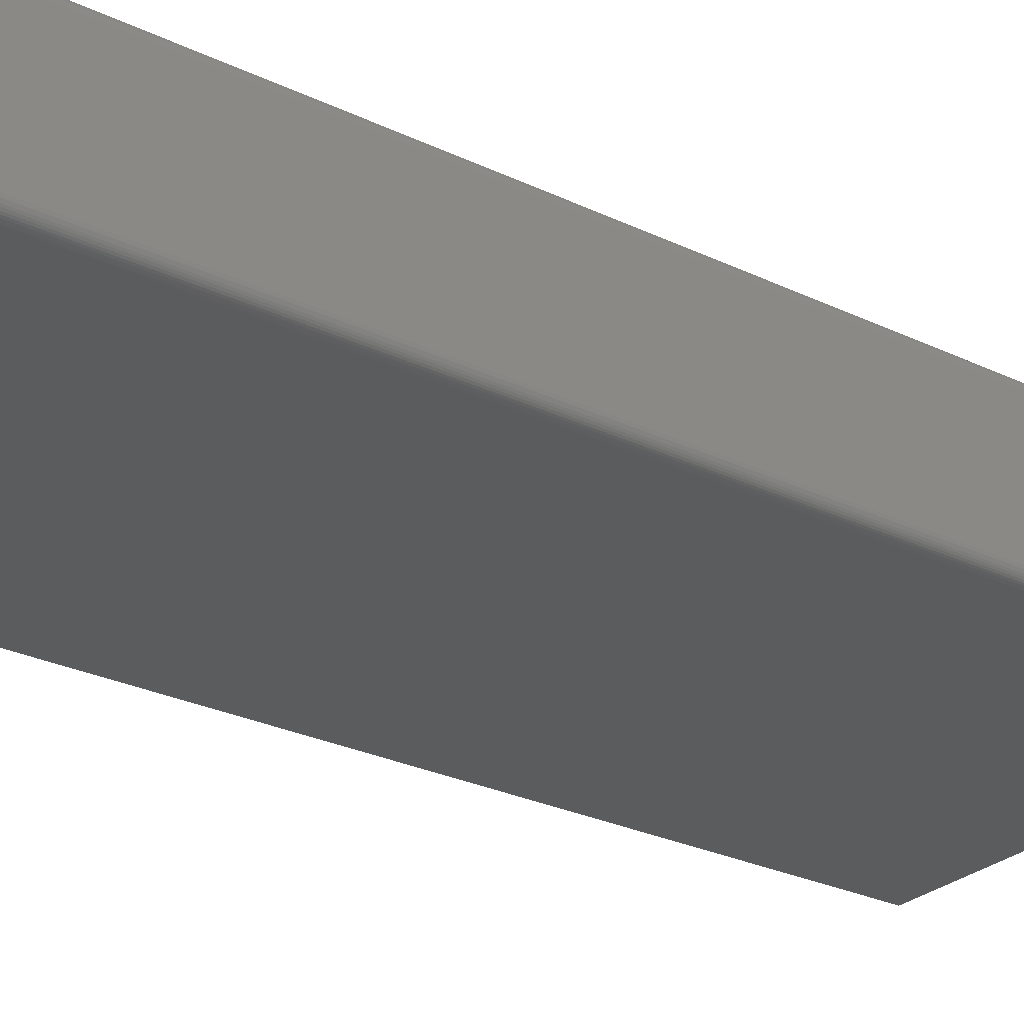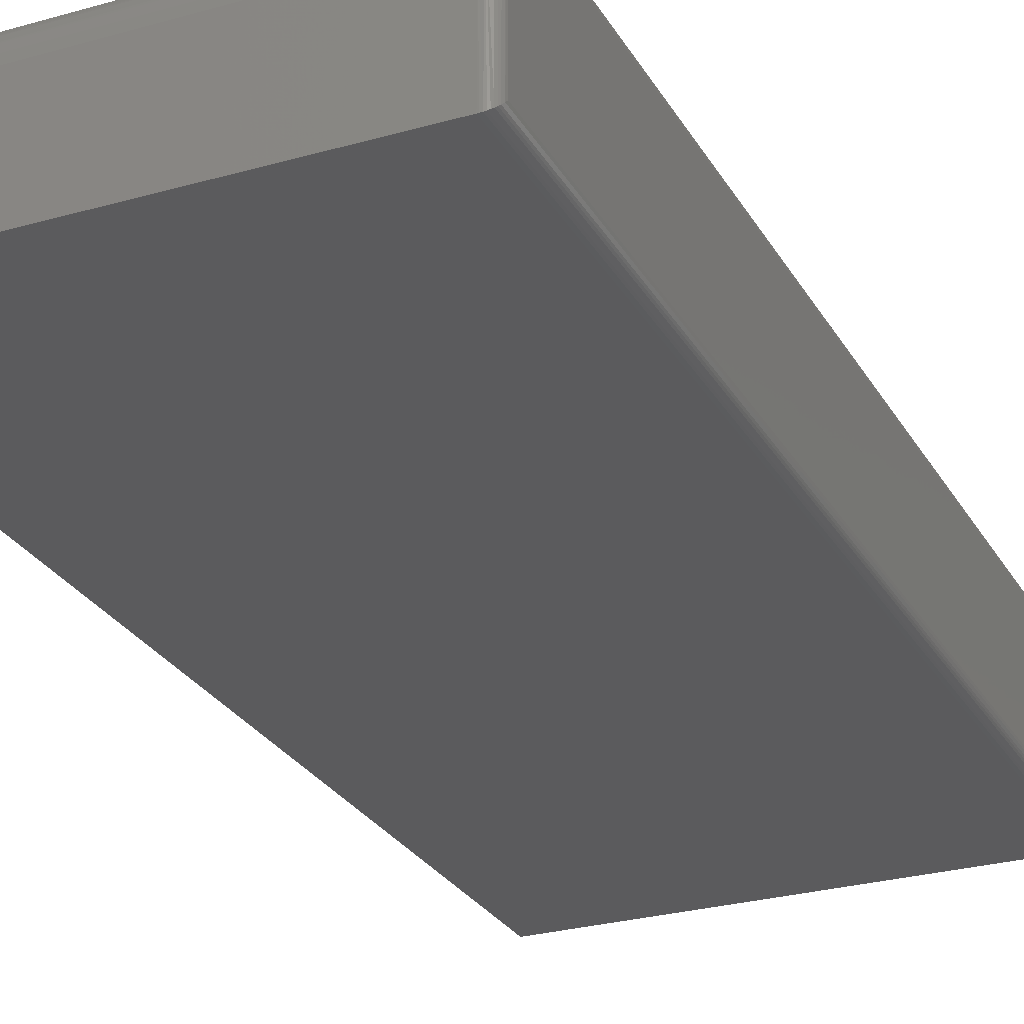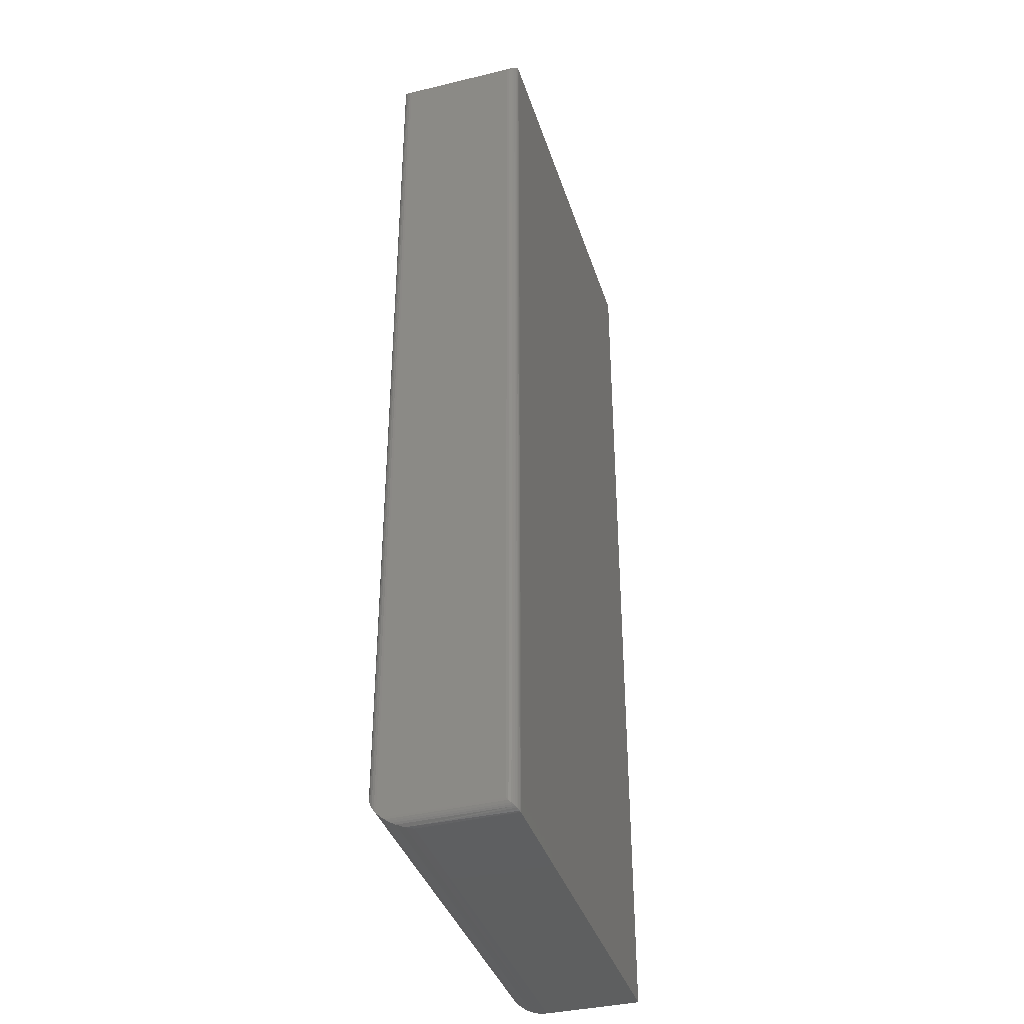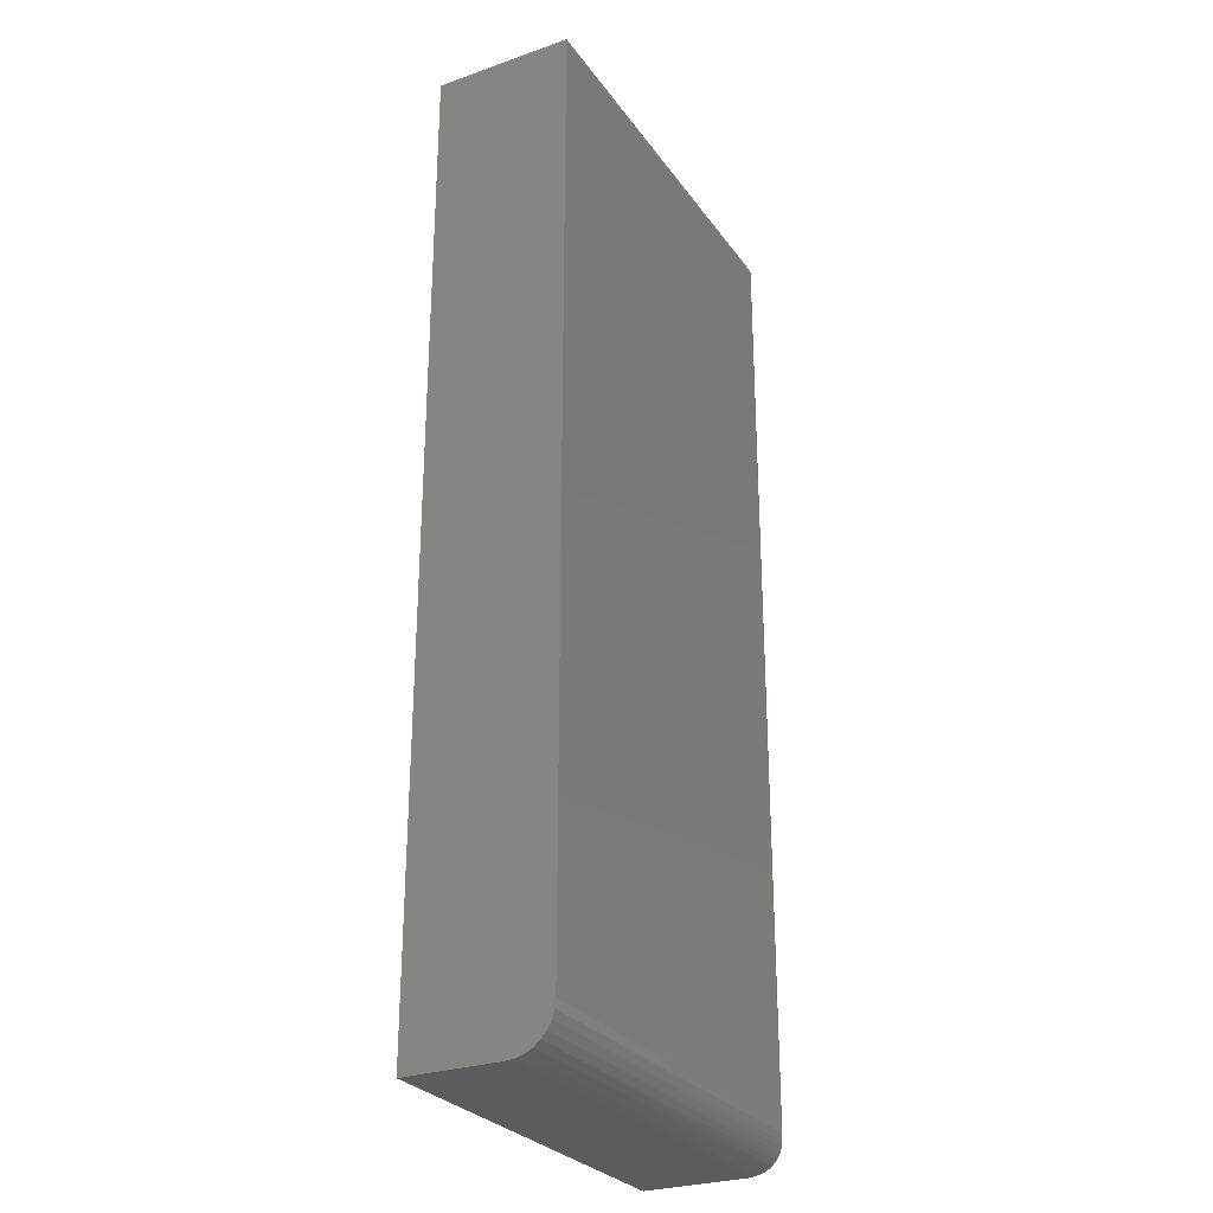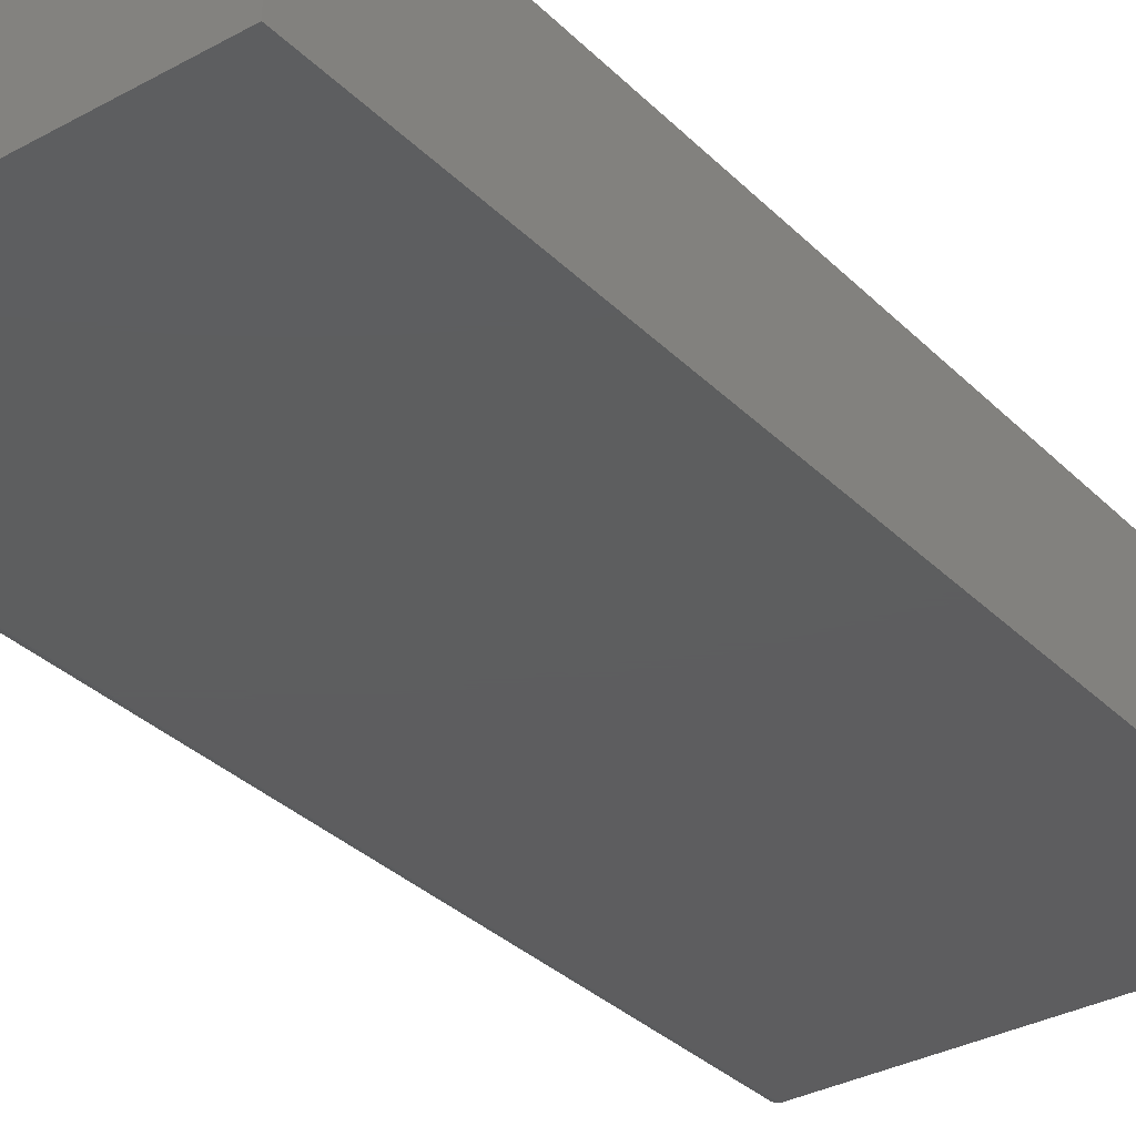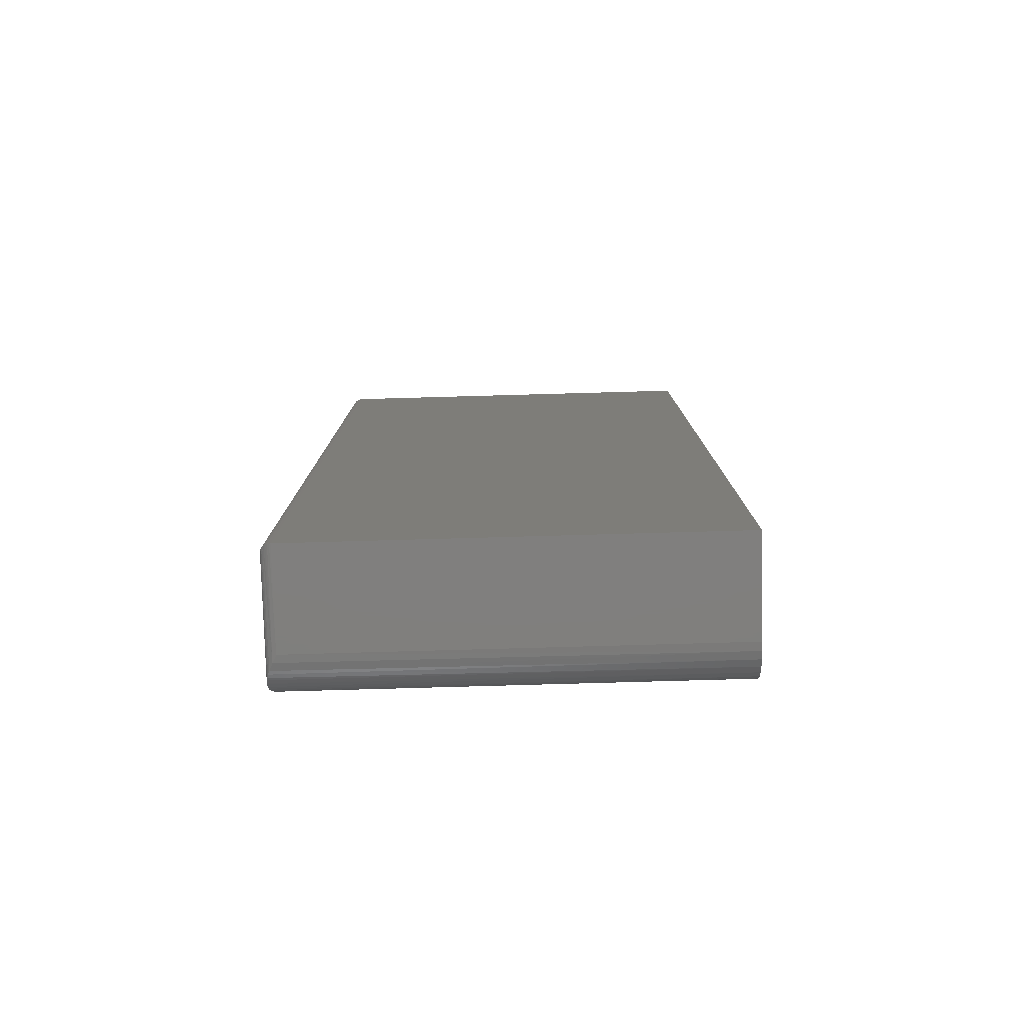
<metadata>
{"format":"stl","ext":"stl","renderer":"f3d","projection":"perspective","resolution":1024,"background":"white","views":[{"elev":-27.5,"azim":-126.3,"up":"+Y"},{"elev":-27.0,"azim":-156.0,"up":"+Y"},{"elev":-37.9,"azim":-73.0,"up":"+Z"},{"elev":-27.9,"azim":118.0,"up":"+Z"},{"elev":-33.1,"azim":37.0,"up":"+Y"},{"elev":-79.5,"azim":1.6,"up":"+Z"}]}
</metadata>
<code>
# stl→obj: 57 verts, 110 faces
v -0.2109 7.806e-18 -0.6172
v -0.2129 -0.0001198 0.7499
v -0.2109 1.596e-16 0.75
v -0.2157 -0.0007515 -0.6268
v -0.2266 -0.01562 -0.6585
v -0.2261 -0.01195 0.738
v -0.2262 -0.01232 -0.6544
v -0.2266 -0.01562 0.7344
v -0.2153 -0.0006303 0.7494
v -0.2177 -0.001535 0.7485
v -0.2202 -0.003031 -0.6364
v -0.2199 -0.002811 0.7472
v -0.2218 -0.004419 0.7456
v -0.2228 -0.005503 -0.6428
v -0.2235 -0.006313 0.7437
v -0.225 -0.008757 -0.6491
v -0.2248 -0.008436 0.7416
v -0.2266 -0.1875 -0.6641
v -0.2265 -0.02257 -0.6653
v -0.2261 -0.1912 -0.6677
v -0.2266 -0.02116 -0.6641
v -0.2212 -0.04101 -0.6759
v -0.2218 -0.1987 -0.6753
v -0.2235 -0.1968 -0.6734
v -0.2232 -0.03577 -0.6737
v -0.2248 -0.1947 -0.6713
v -0.225 -0.03066 -0.671
v -0.2258 -0.02718 -0.6688
v -0.2109 -0.0625 -0.6797
v -0.2109 -0.2031 -0.6797
v -0.2129 -0.203 -0.6796
v -0.2153 -0.2025 -0.6791
v -0.2163 -0.0517 -0.6787
v -0.2177 -0.2016 -0.6782
v -0.2199 -0.2003 -0.6769
v 0.3905 4.119e-17 -0.6172
v 0.3905 1.93e-16 0.75
v -0.2266 -0.1875 0.7344
v 0.3905 -0.2031 -0.6797
v 0.3905 -0.0625 -0.6797
v 0.3905 -0.05031 -0.6785
v 0.3905 -0.2031 0.75
v 0.3905 -0.03858 -0.6749
v 0.3905 -0.02778 -0.6692
v 0.3905 -0.01831 -0.6614
v 0.3905 -0.01053 -0.6519
v 0.3905 -0.004758 -0.6411
v 0.3905 -0.001201 -0.6294
v -0.2109 -0.2031 0.75
v -0.2261 -0.1912 0.738
v -0.2248 -0.1947 0.7416
v -0.2235 -0.1968 0.7437
v -0.2218 -0.1987 0.7456
v -0.2199 -0.2003 0.7472
v -0.2177 -0.2016 0.7485
v -0.2129 -0.203 0.7499
v -0.2153 -0.2025 0.7494
f 1 2 3
f 1 4 2
f 5 6 7
f 5 8 6
f 2 4 9
f 10 9 4
f 4 11 10
f 10 11 12
f 13 12 11
f 11 14 13
f 13 14 15
f 15 14 16
f 15 16 17
f 17 16 7
f 17 7 6
f 18 19 20
f 18 21 19
f 22 23 24
f 22 24 25
f 25 24 26
f 25 26 27
f 27 26 20
f 20 28 27
f 19 28 20
f 29 30 31
f 29 31 32
f 29 32 33
f 33 32 34
f 33 34 35
f 33 35 23
f 33 23 22
f 1 3 36
f 36 3 37
f 38 8 18
f 18 8 5
f 18 5 21
f 30 29 39
f 39 29 40
f 40 41 39
f 36 37 42
f 36 42 39
f 36 39 41
f 36 41 43
f 36 43 44
f 36 44 45
f 36 45 46
f 36 46 47
f 36 47 48
f 21 45 19
f 21 5 45
f 5 46 45
f 5 7 46
f 1 48 4
f 1 36 48
f 11 4 48
f 48 47 11
f 11 47 14
f 14 47 46
f 16 14 46
f 16 46 7
f 25 43 22
f 22 43 41
f 44 43 25
f 44 25 27
f 44 27 28
f 44 28 19
f 44 19 45
f 40 29 41
f 41 29 33
f 41 33 22
f 30 39 49
f 49 39 42
f 42 37 49
f 49 37 3
f 8 50 6
f 8 38 50
f 6 50 51
f 6 51 17
f 17 51 52
f 17 52 15
f 15 52 53
f 15 53 13
f 13 53 54
f 13 54 12
f 12 54 55
f 49 3 56
f 56 3 2
f 56 2 57
f 57 2 9
f 57 9 55
f 55 9 10
f 55 10 12
f 38 20 50
f 38 18 20
f 50 20 26
f 50 26 51
f 51 26 24
f 51 24 52
f 52 24 23
f 52 23 53
f 53 23 35
f 53 35 54
f 54 35 34
f 30 49 31
f 31 49 56
f 31 56 32
f 32 56 57
f 32 57 34
f 34 57 55
f 34 55 54

</code>
